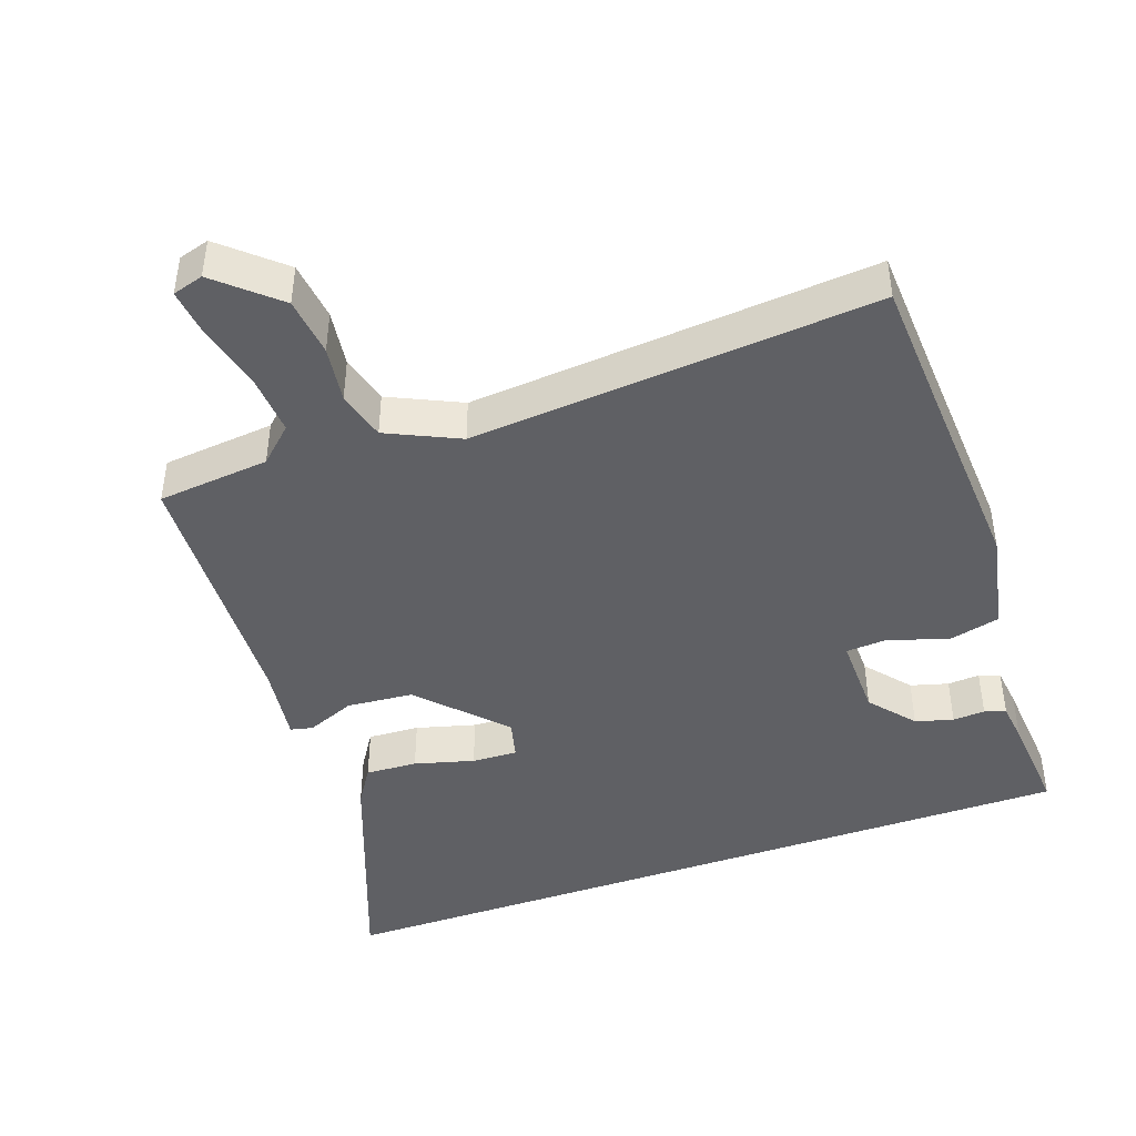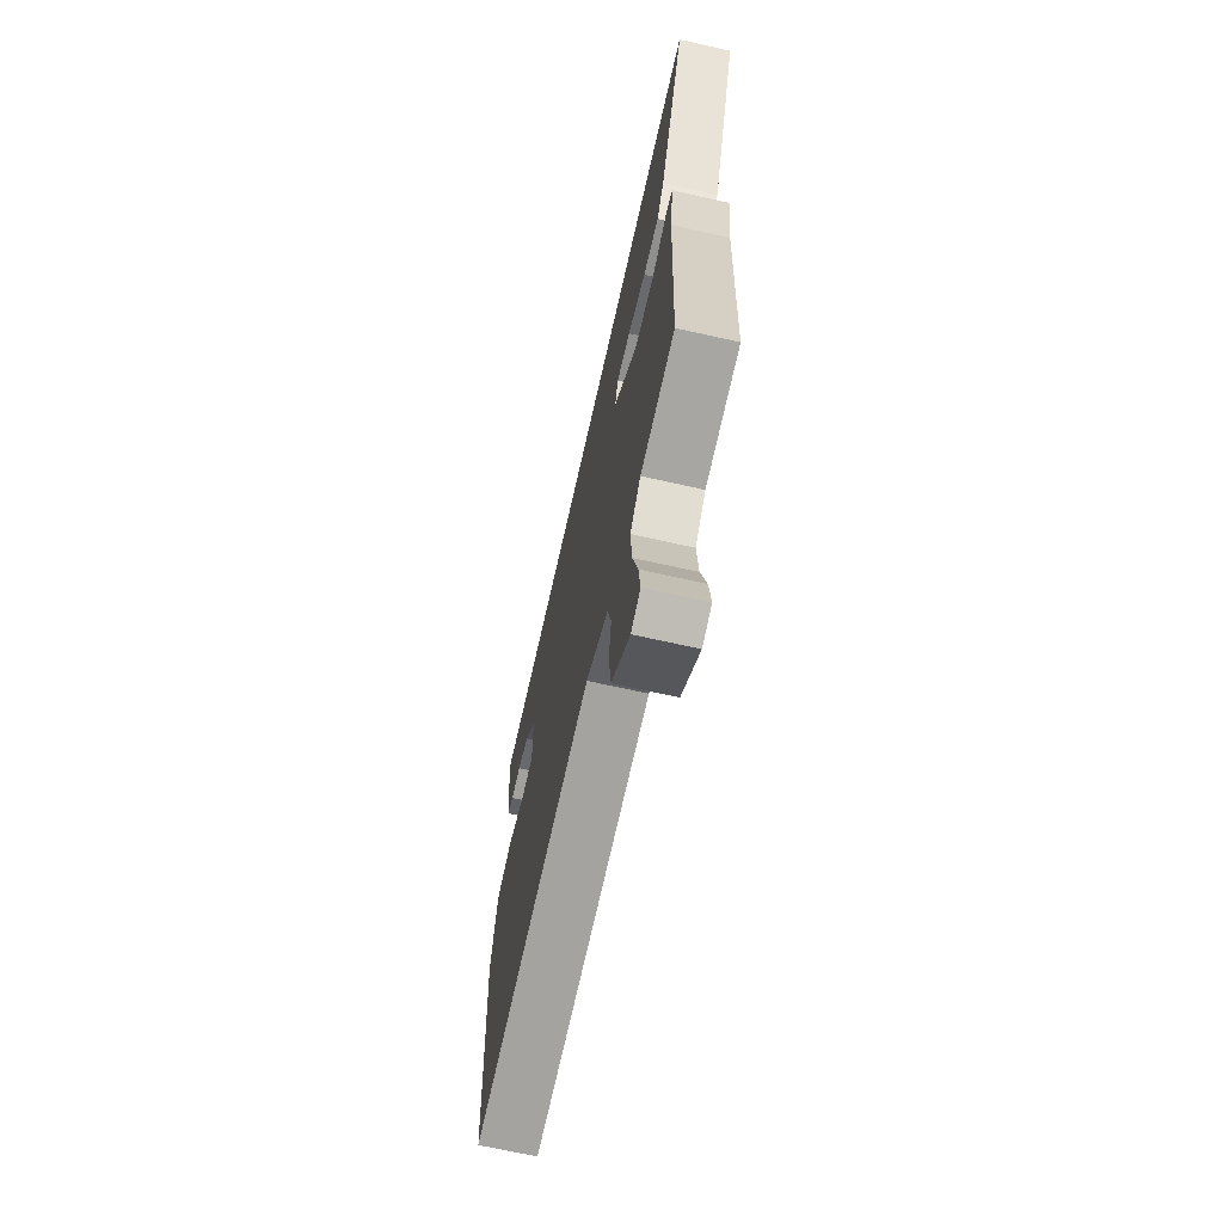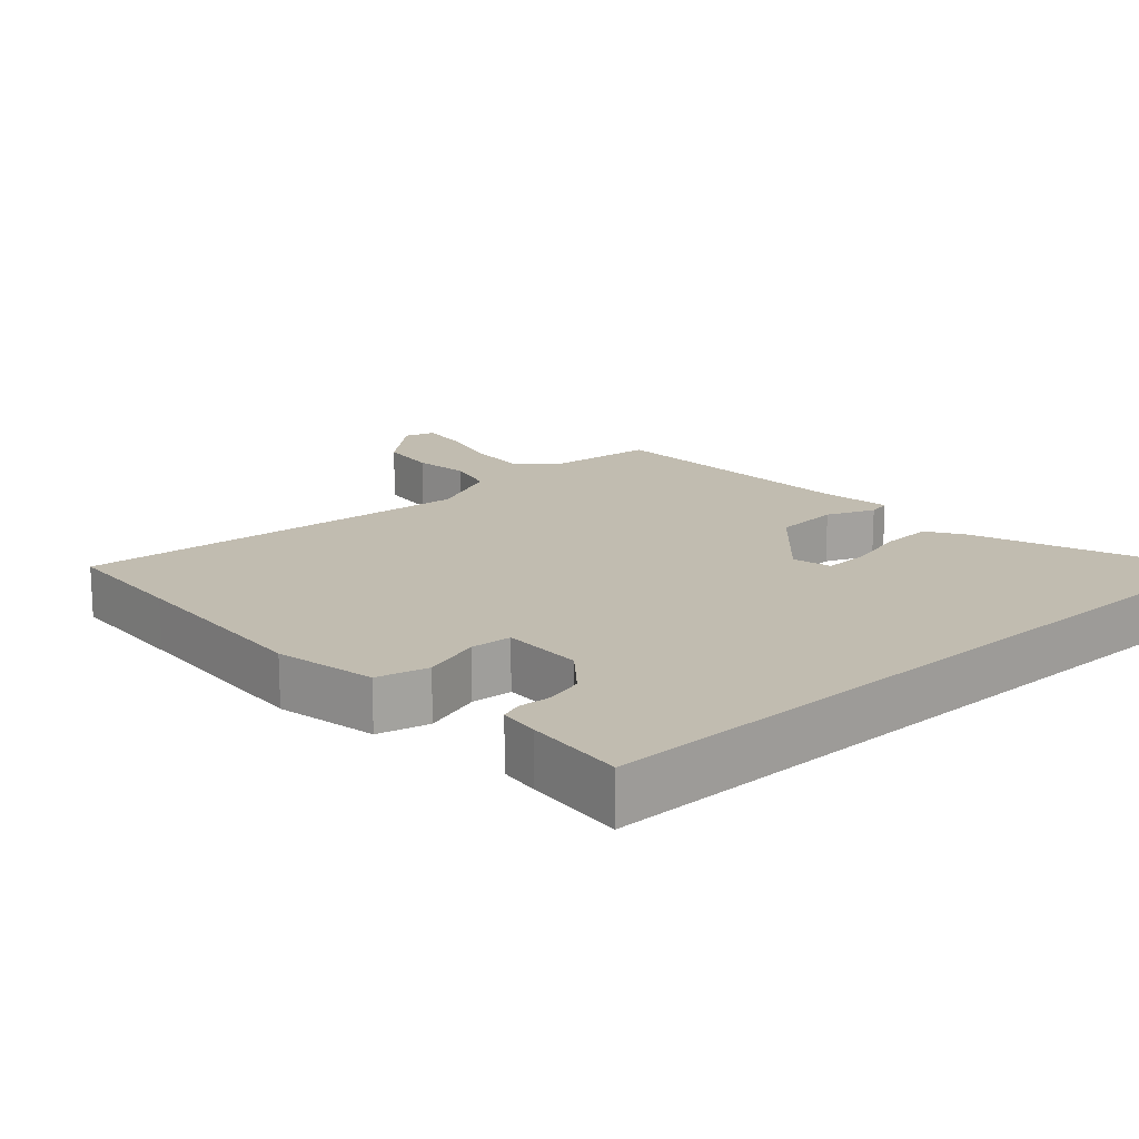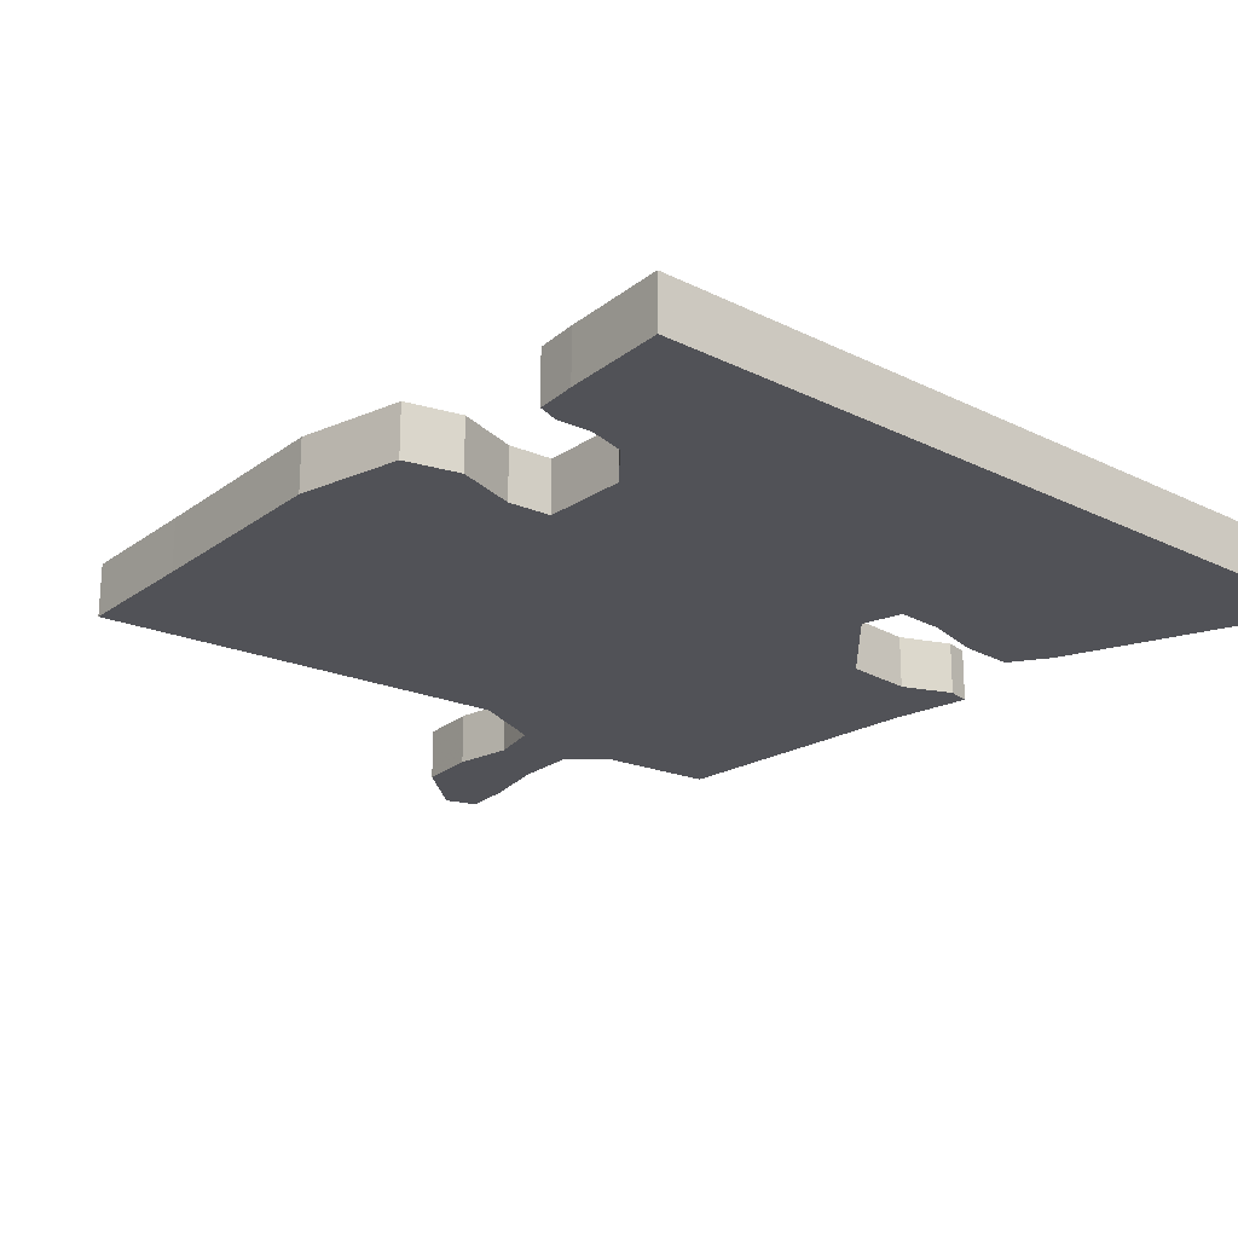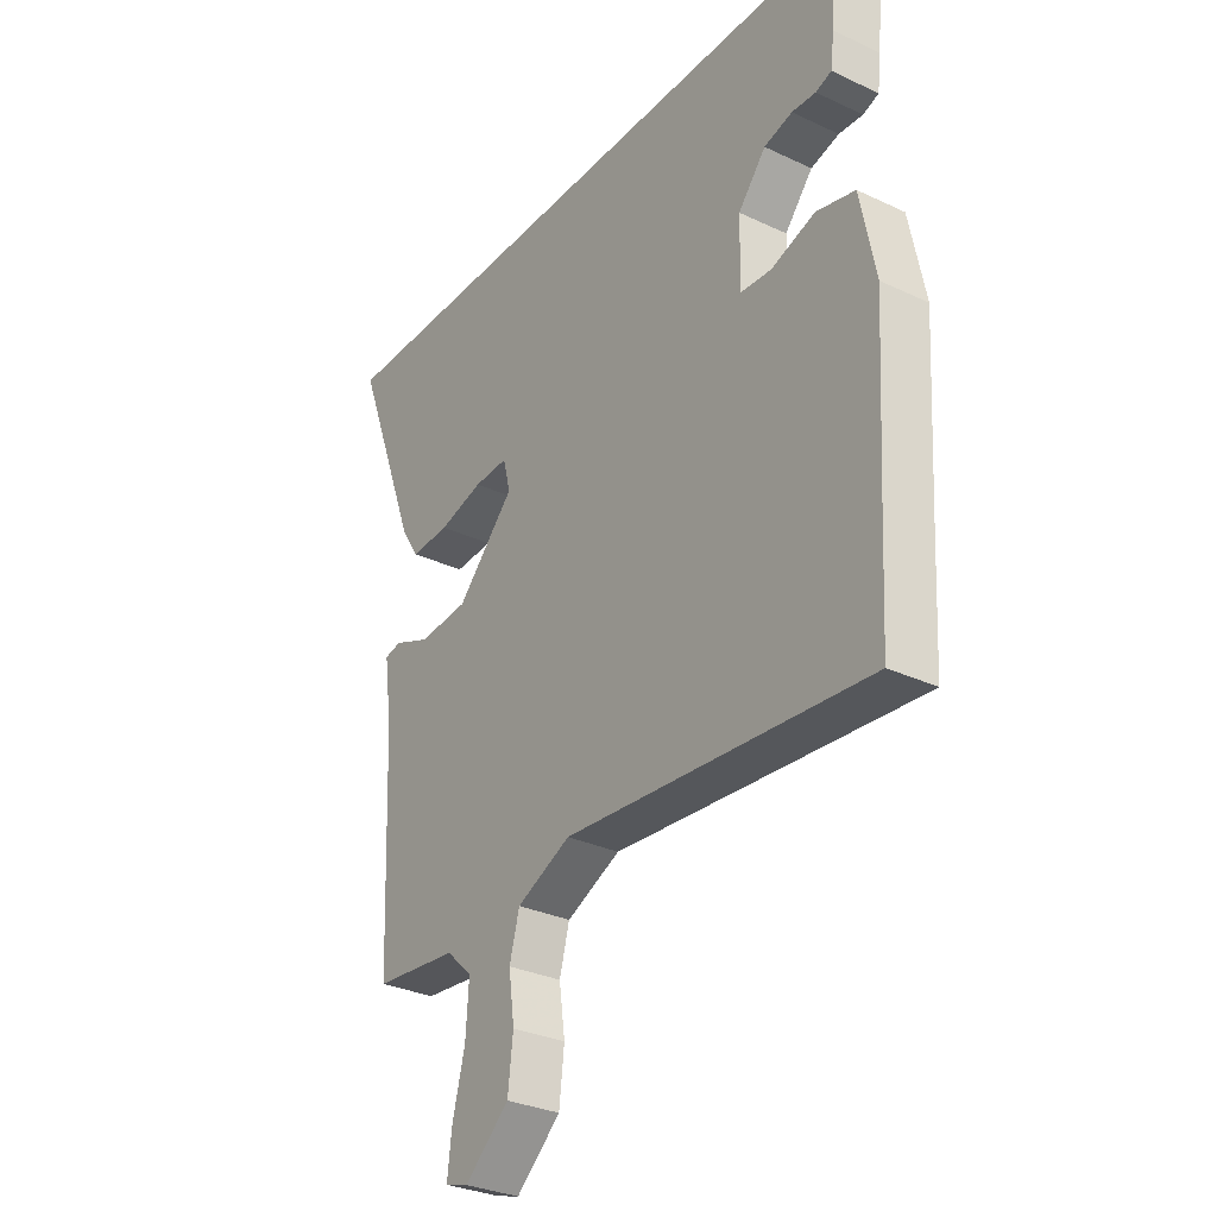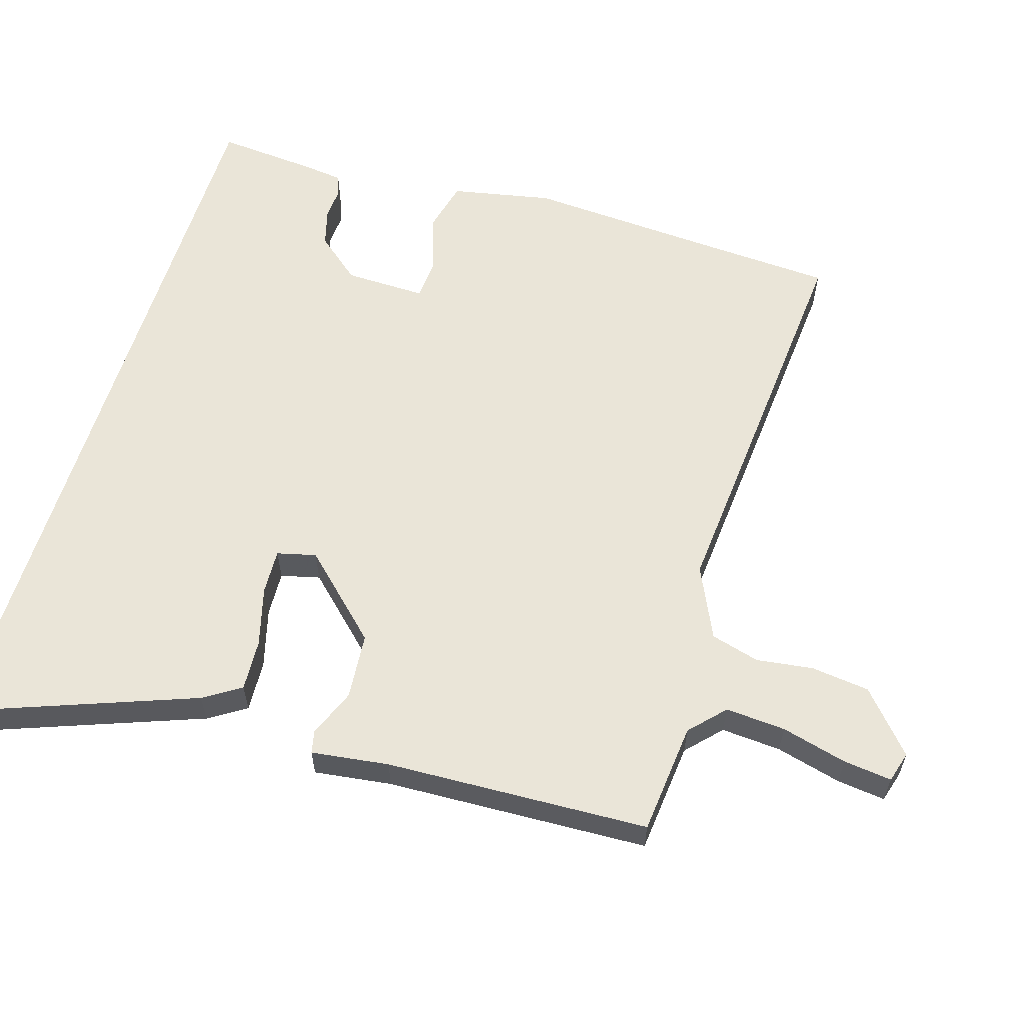
<metadata>
{"format":"obj","ext":"obj","renderer":"f3d","projection":"perspective","resolution":1024,"background":"white","views":[{"elev":-44.2,"azim":-160.5,"up":"+Y"},{"elev":-68.3,"azim":77.3,"up":"+Z"},{"elev":16.5,"azim":-42.0,"up":"+Y"},{"elev":-21.4,"azim":-41.3,"up":"+Y"},{"elev":-30.8,"azim":-124.1,"up":"+Z"},{"elev":59.6,"azim":107.1,"up":"+Y"}]}
</metadata>
<code>
v -0.499 0.07 -0.512
v -0.509 0.07 -0.329
v -0.526 0.07 -0.044
v -0.497 0.07 0.101
v -0.423 0.07 0.119
v -0.339 0.07 0.091
v -0.28 0.07 0.095
v -0.282 0.07 0.212
v -0.335 0.07 0.276
v -0.389 0.07 0.291
v -0.435 0.07 0.288
v -0.465 0.07 0.299
v -0.472 0.07 0.356
v -0.484 0.07 0.5
v 0.62 0.07 0.5
v 0.497 0.07 0.171
v 0.463 0.07 0.118
v 0.389 0.07 0.122
v 0.304 0.07 0.145
v 0.239 0.07 0.148
v 0.225 0.07 0.092
v 0.335 0.07 -0.024
v 0.43 0.07 -0.032
v 0.499 0.07 -0.004
v 0.531 0.07 -0.011
v 0.516 0.07 -0.122
v 0.5 0.07 -0.499
v 0.34 0.07 -0.515
v 0.291 0.07 -0.561
v 0.297 0.07 -0.647
v 0.321 0.07 -0.741
v 0.329 0.07 -0.81
v 0.285 0.07 -0.823
v 0.2 0.07 -0.748
v 0.19 0.07 -0.664
v 0.201 0.07 -0.583
v 0.182 0.07 -0.513
v 0.079 0.07 -0.465
v -0.499 0 -0.512
v -0.509 0 -0.329
v -0.526 0 -0.044
v -0.497 0 0.101
v -0.423 0 0.119
v -0.339 0 0.091
v -0.28 0 0.095
v -0.282 0 0.212
v -0.335 0 0.276
v -0.389 0 0.291
v -0.435 0 0.288
v -0.465 0 0.299
v -0.472 0 0.356
v -0.484 0 0.5
v 0.62 0 0.5
v 0.497 0 0.171
v 0.463 0 0.118
v 0.389 0 0.122
v 0.304 0 0.145
v 0.239 0 0.148
v 0.225 0 0.092
v 0.335 0 -0.024
v 0.43 0 -0.032
v 0.499 0 -0.004
v 0.531 0 -0.011
v 0.516 0 -0.122
v 0.5 0 -0.499
v 0.34 0 -0.515
v 0.291 0 -0.561
v 0.297 0 -0.647
v 0.321 0 -0.741
v 0.329 0 -0.81
v 0.285 0 -0.823
v 0.2 0 -0.748
v 0.19 0 -0.664
v 0.201 0 -0.583
v 0.182 0 -0.513
v 0.079 0 -0.465
f 33 34 35 36
f 33 36 37
f 30 31 32 33
f 29 30 33 37
f 28 29 37 38
f 26 27 28 38
f 23 24 25 26
f 22 23 26 38
f 16 17 18 19
f 16 19 20
f 15 16 20
f 14 15 20
f 13 14 20 21
f 10 11 12 13
f 9 10 13
f 3 4 5 6
f 2 3 6 7
f 1 2 7
f 38 1 7
f 22 38 7 8
f 9 13 21 22
f 8 9 22
f 74 73 72 71
f 75 74 71
f 71 70 69 68
f 75 71 68 67
f 76 75 67 66
f 76 66 65 64
f 64 63 62 61
f 76 64 61 60
f 57 56 55 54
f 58 57 54
f 58 54 53
f 58 53 52
f 59 58 52 51
f 51 50 49 48
f 51 48 47
f 44 43 42 41
f 45 44 41 40
f 45 40 39
f 45 39 76
f 46 45 76 60
f 60 59 51 47
f 60 47 46
f 1 39 40 2
f 2 40 41 3
f 3 41 42 4
f 4 42 43 5
f 5 43 44 6
f 6 44 45 7
f 7 45 46 8
f 8 46 47 9
f 9 47 48 10
f 10 48 49 11
f 11 49 50 12
f 12 50 51 13
f 13 51 52 14
f 14 52 53 15
f 15 53 54 16
f 16 54 55 17
f 17 55 56 18
f 18 56 57 19
f 19 57 58 20
f 20 58 59 21
f 21 59 60 22
f 22 60 61 23
f 23 61 62 24
f 24 62 63 25
f 25 63 64 26
f 26 64 65 27
f 27 65 66 28
f 28 66 67 29
f 29 67 68 30
f 30 68 69 31
f 31 69 70 32
f 32 70 71 33
f 33 71 72 34
f 34 72 73 35
f 35 73 74 36
f 36 74 75 37
f 37 75 76 38
f 38 76 39 1

</code>
